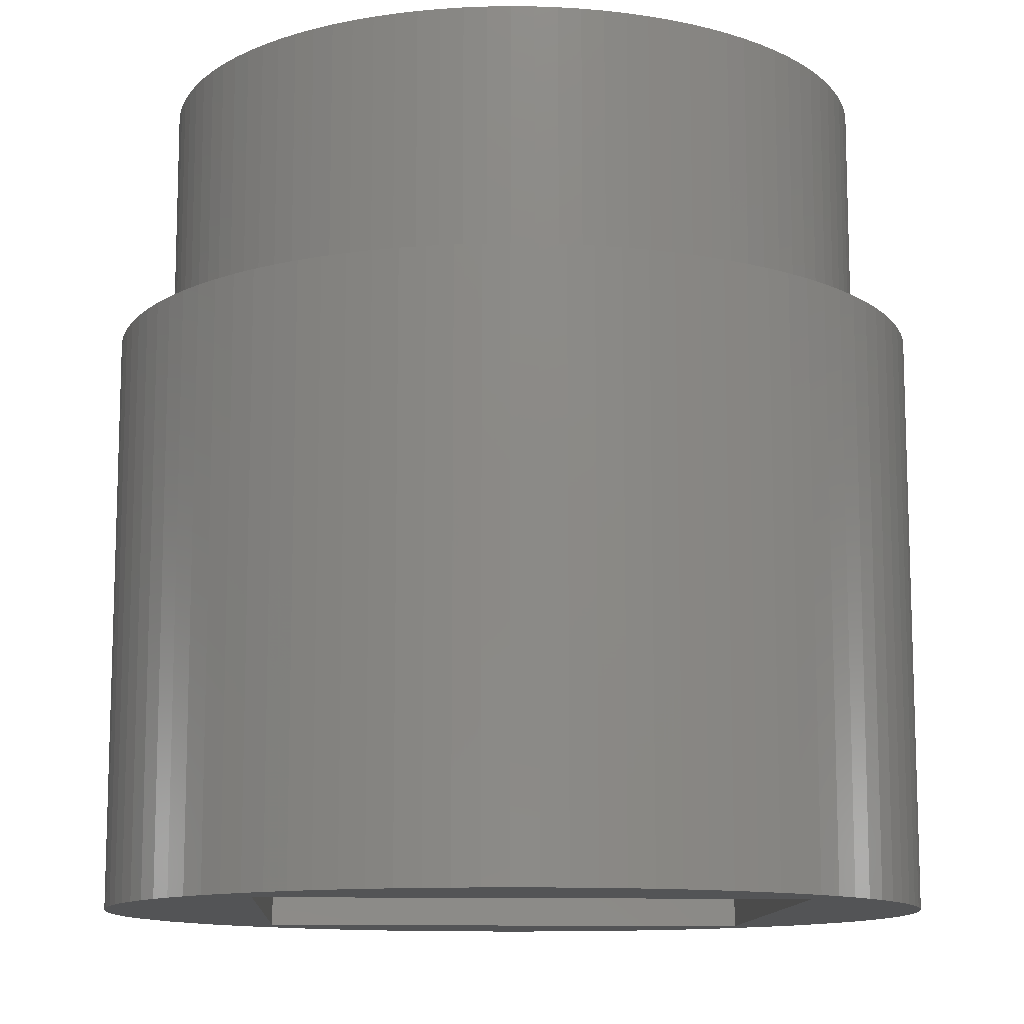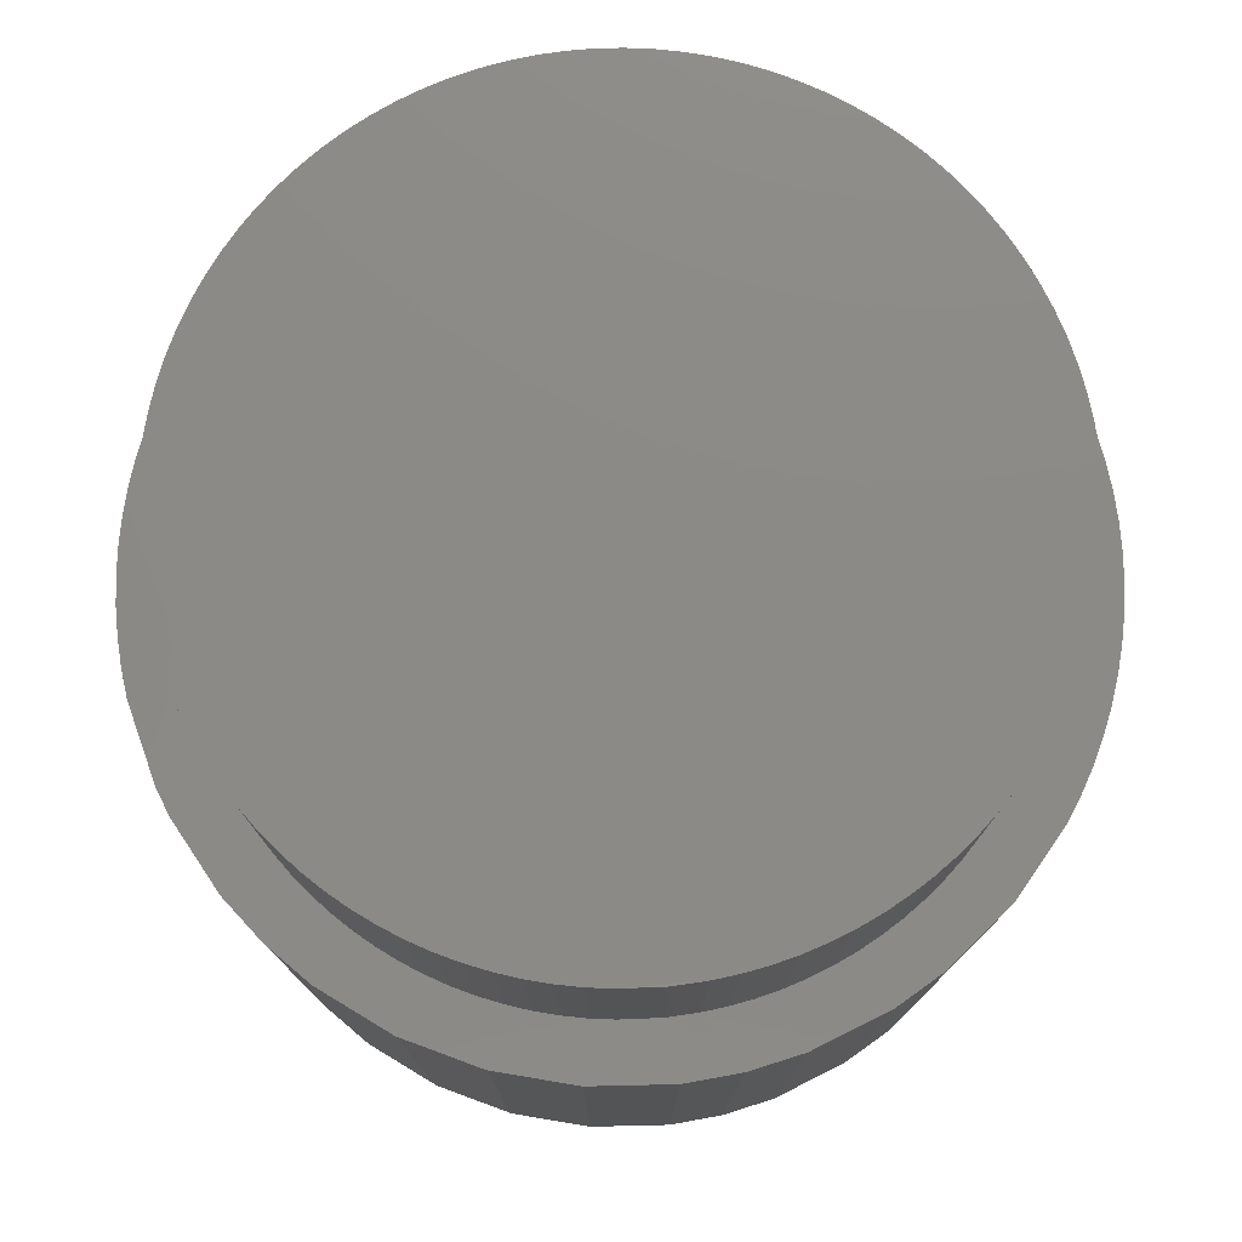
<metadata>
{"format":"stl","ext":"stl","renderer":"f3d","projection":"perspective","resolution":1024,"background":"white","views":[{"elev":-11.7,"azim":41.7,"up":"+Y"},{"elev":77.9,"azim":-123.7,"up":"+Y"}]}
</metadata>
<code>
# stl→obj: 381 verts, 758 faces
v 177.1 113.4 0.0004729
v 178.2 105.6 7.473e-14
v 177.1 105.6 0.0002365
v 178.2 113.4 0
v 175.8 113.4 0.3045
v 176.5 105.6 0.1098
v 175.8 105.6 0.3045
v 176.5 113.4 0.1098
v 182.2 105.6 2.39
v 182.4 113.4 2.683
v 182.4 105.6 2.683
v 182.2 113.4 2.39
v 172.8 113.4 2.987
v 173.3 105.6 2.113
v 172.8 105.6 2.987
v 173.3 113.4 2.113
v 172.5 113.4 3.627
v 172.5 105.6 3.627
v 174.1 116.8 2.321
v 173.3 116.8 3.589
v 174.3 116.8 2.102
v 173.9 116.8 2.554
v 173.7 116.8 2.798
v 173.6 116.8 3.016
v 173.4 116.8 3.235
v 181.8 113.4 1.843
v 182 105.6 2.11
v 181.8 105.6 1.843
v 182 113.4 2.11
v 180.2 113.4 0.5768
v 180.5 105.6 0.7437
v 180.2 105.6 0.5769
v 180.5 113.4 0.7436
v 180.8 113.4 0.9292
v 181 105.6 1.133
v 180.8 105.6 0.9293
v 181 113.4 1.133
v 179.9 113.4 0.4294
v 179.9 105.6 0.4295
v 181.3 105.6 1.354
v 181.3 113.4 1.354
v 178.5 105.6 0.04524
v 178.5 113.4 0.04524
v 182.2 112.9 5
v 177.3 112.9 0.8763
v 178.1 112.9 0.8754
v 173.2 112.9 4.947
v 173.2 112.9 5.784
v 182.2 112.9 5.791
v 177.3 112.9 9.923
v 178.1 112.9 9.923
v 173.2 105.6 4.947
v 177.3 105.6 0.8763
v 172.2 105.6 5.318
v 172.3 113.4 4.296
v 172.3 105.6 4.296
v 172.2 113.4 5.318
v 174 105.6 1.356
v 174 113.4 1.356
v 181.6 105.6 1.591
v 181.6 113.4 1.591
v 172.2 113.4 6.019
v 172.2 105.6 6.019
v 174.9 113.4 0.7454
v 174.9 105.6 0.7454
v 179.5 113.4 0.2991
v 179.5 105.6 0.2992
v 172.7 112.9 5.362
v 173.2 105.6 5.784
v 172.7 105.6 5.362
v 177.7 112.9 10.32
v 178.1 105.6 9.923
v 177.7 105.6 10.32
v 177.3 105.6 9.923
v 177.7 112.9 0.4627
v 177.7 105.6 0.4627
v 178.1 105.6 0.8755
v 182.2 105.6 5
v 182.6 105.6 2.986
v 182.7 105.6 3.3
v 182.9 105.6 3.622
v 183 105.6 3.952
v 183.1 105.6 4.287
v 183.1 105.6 4.628
v 183.2 105.6 4.971
v 183.2 105.6 5.317
v 182.6 105.6 5.398
v 183.2 105.6 5.664
v 182.2 105.6 5.792
v 183.2 105.6 6.01
v 183.1 105.6 6.354
v 183.1 105.6 6.694
v 183 105.6 7.03
v 182.9 105.6 7.359
v 182.7 105.6 7.682
v 182.6 105.6 7.995
v 182.4 105.6 8.299
v 182.2 105.6 8.592
v 182 105.6 8.872
v 181.8 105.6 9.139
v 181.6 105.6 9.392
v 181.3 105.6 9.629
v 181.1 105.6 9.85
v 180.8 105.6 10.05
v 180.5 105.6 10.24
v 180.2 105.6 10.41
v 179.4 105.6 0.2793
v 172.3 105.6 6.899
v 172.4 105.6 7.035
v 172.7 105.6 7.993
v 172.9 105.6 8.303
v 173.1 105.6 8.596
v 173.3 105.6 8.876
v 173.5 105.6 9.143
v 173.8 105.6 9.395
v 174 105.6 9.633
v 174.3 105.6 9.853
v 174.6 105.6 10.06
v 174.9 105.6 10.24
v 175.2 105.6 10.41
v 179.9 105.6 10.55
v 175.5 105.6 10.56
v 179.5 105.6 10.68
v 175.8 105.6 10.68
v 179.2 105.6 10.79
v 176.1 105.6 10.79
v 178.9 105.6 10.88
v 176.5 105.6 10.88
v 178.5 105.6 10.94
v 176.8 105.6 10.94
v 178.2 105.6 10.98
v 177.2 105.6 10.99
v 177.8 105.6 11.01
v 177.5 105.6 11.01
v 178.1 116.8 0.7157
v 178.4 113.4 0.7533
v 178.1 113.4 0.7157
v 178.4 116.8 0.7533
v 176.3 116.8 0.8857
v 176.6 113.4 0.8106
v 176.3 113.4 0.8857
v 176.6 116.8 0.8106
v 180.4 116.8 1.523
v 180.6 113.4 1.7
v 180.4 113.4 1.523
v 180.6 116.8 1.7
v 178.7 113.4 0.8097
v 178.7 116.8 0.8097
v 180.8 116.8 1.892
v 181.1 113.4 2.098
v 180.8 113.4 1.892
v 181.1 116.8 2.098
v 177.2 116.8 0.7161
v 177.5 113.4 0.697
v 177.2 113.4 0.7161
v 177.5 116.8 0.697
v 177.8 113.4 0.6969
v 177.8 116.8 0.6969
v 179.3 116.8 0.9775
v 179.6 113.4 1.088
v 179.3 113.4 0.9775
v 179.6 116.8 1.088
v 179 113.4 0.8845
v 179 116.8 0.8845
v 181.3 116.8 2.318
v 181.3 113.4 2.318
v 179.8 113.4 1.217
v 179.8 116.8 1.217
v 181.5 113.4 2.55
v 181.5 116.8 2.55
v 176.9 113.4 0.754
v 176.9 116.8 0.754
v 181.8 116.8 3.049
v 181.9 113.4 3.313
v 181.8 113.4 3.049
v 181.9 116.8 3.313
v 182.4 116.8 6.241
v 182.4 113.4 6.538
v 182.4 113.4 6.241
v 182.4 116.8 6.538
v 181.8 113.4 7.934
v 181.6 116.8 8.188
v 181.6 113.4 8.188
v 181.8 116.8 7.934
v 182.5 116.8 5.642
v 182.4 113.4 5.942
v 182.5 113.4 5.642
v 182.4 116.8 5.942
v 179.8 113.4 9.804
v 179.6 116.8 9.896
v 179.6 113.4 9.896
v 179.8 116.8 9.804
v 179.8 113.4 9.767
v 179.8 116.8 9.767
v 181.6 113.4 2.794
v 181.6 116.8 2.794
v 182.3 116.8 4.152
v 182.3 113.4 4.444
v 182.3 113.4 4.152
v 182.3 116.8 4.444
v 180.1 113.4 1.362
v 180.1 116.8 1.362
v 179.3 113.4 10.01
v 179 116.8 10.1
v 179 113.4 10.1
v 179.3 116.8 10.01
v 182.1 113.4 7.397
v 181.9 116.8 7.669
v 181.9 113.4 7.669
v 182.1 116.8 7.397
v 182.2 113.4 3.866
v 182.2 116.8 3.866
v 180.8 113.4 9.091
v 180.6 116.8 9.283
v 180.6 113.4 9.283
v 180.8 116.8 9.091
v 181.5 113.4 8.432
v 181.3 116.8 8.665
v 181.3 113.4 8.665
v 181.5 116.8 8.432
v 182.2 116.8 7.116
v 182.2 113.4 7.116
v 182.3 116.8 6.83
v 182.3 113.4 6.83
v 178.4 113.4 10.23
v 178.1 116.8 10.27
v 178.1 113.4 10.27
v 178.4 116.8 10.23
v 181.1 113.4 8.884
v 181.1 116.8 8.884
v 182.1 113.4 3.585
v 182.1 116.8 3.585
v 178.7 116.8 10.18
v 178.7 113.4 10.18
v 180.4 116.8 9.46
v 180.4 113.4 9.46
v 175.8 113.4 9.898
v 175.5 116.8 9.769
v 175.5 113.4 9.769
v 175.8 116.8 9.898
v 180.1 113.4 9.622
v 180.1 116.8 9.622
v 182.4 116.8 5.039
v 182.5 113.4 5.34
v 182.4 113.4 5.039
v 182.5 116.8 5.34
v 173.2 113.4 7.121
v 173.1 116.8 6.834
v 173.1 113.4 6.834
v 173.2 116.8 7.121
v 182.4 113.4 4.74
v 182.4 116.8 4.74
v 173.3 116.8 7.401
v 173.3 113.4 7.401
v 176 113.4 10.01
v 176 116.8 10.01
v 174.3 116.8 8.888
v 174.1 113.4 8.668
v 174.3 113.4 8.888
v 174.1 116.8 8.668
v 175 113.4 9.463
v 174.7 116.8 9.286
v 174.7 113.4 9.286
v 175 116.8 9.463
v 172.9 116.8 6.246
v 172.9 113.4 5.947
v 172.9 113.4 6.246
v 172.9 116.8 5.947
v 172.9 116.8 5.345
v 172.9 113.4 5.044
v 172.9 113.4 5.345
v 172.9 116.8 5.044
v 176.6 113.4 10.18
v 176.3 116.8 10.1
v 176.3 113.4 10.1
v 176.6 116.8 10.18
v 177.2 113.4 10.27
v 176.9 116.8 10.23
v 176.9 113.4 10.23
v 177.2 116.8 10.27
v 173.4 116.8 7.673
v 173.4 113.4 7.673
v 173 113.4 6.542
v 173 116.8 6.542
v 175.2 116.8 9.624
v 175.2 113.4 9.624
v 173.9 116.8 8.436
v 173.9 113.4 8.436
v 177.5 113.4 10.29
v 177.5 116.8 10.29
v 172.9 116.8 5.646
v 172.9 113.4 5.646
v 173.7 113.4 8.192
v 173.7 116.8 8.192
v 173.5 116.8 7.938
v 173.5 113.4 7.938
v 177.8 116.8 10.29
v 177.8 113.4 10.29
v 174.5 116.8 9.094
v 174.5 113.4 9.094
v 175.2 116.8 1.364
v 175.5 113.4 1.219
v 175.2 113.4 1.364
v 175.5 116.8 1.219
v 183.2 113.4 4.971
v 183.2 113.4 5.317
v 172.9 116.8 4.745
v 173 113.4 4.448
v 172.9 113.4 4.745
v 173 116.8 4.448
v 173.4 113.4 3.235
v 173.3 113.4 3.589
v 173.7 113.4 2.798
v 174.3 113.4 2.102
v 174.1 113.4 2.321
v 182.9 113.4 3.622
v 183 113.4 3.952
v 176 116.8 0.979
v 176 113.4 0.979
v 183.1 113.4 4.287
v 183.1 113.4 4.628
v 182.7 113.4 3.3
v 173.9 113.4 2.554
v 174.7 116.8 1.703
v 175 113.4 1.526
v 174.7 113.4 1.703
v 175 116.8 1.526
v 173.1 113.4 4.156
v 173.1 116.8 4.156
v 173.2 116.8 3.87
v 173.2 113.4 3.87
v 175.8 113.4 1.09
v 175.8 116.8 1.09
v 183.2 113.4 5.664
v 183.2 113.4 6.01
v 174.5 113.4 1.895
v 174.5 116.8 1.895
v 183.1 113.4 6.353
v 182.6 113.4 2.986
v 179.2 113.4 10.79
v 179.5 113.4 10.68
v 181.6 113.4 9.392
v 181.8 113.4 9.139
v 178.9 113.4 10.88
v 182.4 113.4 8.299
v 182.6 113.4 7.995
v 176.8 113.4 10.94
v 177.2 113.4 10.99
v 176.1 113.4 10.79
v 176.5 113.4 10.88
v 175.5 113.4 10.56
v 175.8 113.4 10.68
v 182.7 113.4 7.681
v 182.9 113.4 7.359
v 177.5 113.4 11.01
v 174.9 113.4 10.24
v 175.2 113.4 10.41
v 177.8 113.4 11.01
v 178.2 113.4 10.98
v 179.9 113.4 10.55
v 183.1 113.4 6.694
v 183 113.4 7.03
v 173.5 113.4 9.143
v 173.3 113.4 8.876
v 178.5 113.4 10.94
v 174 113.4 9.633
v 174.3 113.4 9.853
v 180.2 113.4 10.41
v 181.1 113.4 9.85
v 181.3 113.4 9.629
v 182 113.4 8.872
v 182.2 113.4 8.592
v 180.5 113.4 10.24
v 180.8 113.4 10.05
v 173.1 113.4 8.596
v 172.9 113.4 8.303
v 173.8 113.4 9.395
v 172.7 113.4 7.993
v 172.4 113.4 7.035
v 174.6 113.4 10.06
v 182.6 112.9 5.398
f 1 2 3
f 2 1 4
f 5 6 7
f 6 5 8
f 9 10 11
f 10 9 12
f 13 14 15
f 14 13 16
f 17 15 18
f 15 17 13
f 19 20 21
f 20 19 22
f 20 22 23
f 20 23 24
f 20 24 25
f 26 27 28
f 27 26 29
f 30 31 32
f 31 30 33
f 29 9 27
f 9 29 12
f 34 35 36
f 35 34 37
f 38 32 39
f 32 38 30
f 37 40 35
f 40 37 41
f 4 42 2
f 42 4 43
f 44 45 46
f 45 44 47
f 47 44 48
f 48 44 49
f 48 49 50
f 50 49 51
f 52 45 47
f 45 52 53
f 54 55 56
f 55 54 57
f 16 58 14
f 58 16 59
f 41 60 40
f 60 41 61
f 62 54 63
f 54 62 57
f 64 7 65
f 7 64 5
f 8 3 6
f 3 8 1
f 55 18 56
f 18 55 17
f 66 39 67
f 39 66 38
f 33 36 31
f 36 33 34
f 68 69 70
f 69 68 48
f 71 50 51
f 70 47 68
f 47 70 52
f 71 72 73
f 72 71 51
f 50 73 74
f 73 50 71
f 45 75 46
f 46 76 77
f 76 46 75
f 76 45 53
f 45 76 75
f 48 68 47
f 32 76 39
f 76 32 77
f 77 32 31
f 77 31 36
f 77 36 78
f 78 36 35
f 78 35 40
f 78 40 60
f 78 60 28
f 78 28 27
f 78 27 9
f 78 9 11
f 78 11 79
f 78 79 80
f 78 80 81
f 78 81 82
f 78 82 83
f 78 83 84
f 78 84 85
f 78 85 86
f 78 86 87
f 87 86 88
f 87 88 89
f 89 88 90
f 89 90 72
f 72 90 91
f 72 91 92
f 72 92 93
f 72 93 94
f 72 94 95
f 72 95 96
f 72 96 97
f 72 97 98
f 72 98 99
f 72 99 100
f 72 100 101
f 72 101 102
f 72 102 103
f 72 103 104
f 72 104 73
f 73 104 105
f 73 105 106
f 42 3 2
f 3 42 6
f 6 42 107
f 6 107 7
f 7 107 67
f 7 67 39
f 7 39 76
f 7 76 65
f 65 76 53
f 65 53 58
f 58 53 52
f 58 52 14
f 14 52 15
f 15 52 18
f 18 52 56
f 56 52 54
f 54 52 70
f 54 70 63
f 63 70 69
f 63 69 74
f 63 74 108
f 108 74 109
f 109 74 110
f 110 74 111
f 111 74 112
f 112 74 113
f 113 74 114
f 114 74 115
f 115 74 116
f 116 74 117
f 117 74 118
f 118 74 73
f 118 73 119
f 119 73 120
f 120 73 106
f 120 106 121
f 120 121 122
f 122 121 123
f 122 123 124
f 124 123 125
f 124 125 126
f 126 125 127
f 126 127 128
f 128 127 129
f 128 129 130
f 130 129 131
f 130 131 132
f 132 131 133
f 132 133 134
f 135 136 137
f 136 135 138
f 139 140 141
f 140 139 142
f 143 144 145
f 144 143 146
f 138 147 136
f 147 138 148
f 149 150 151
f 150 149 152
f 153 154 155
f 154 153 156
f 156 157 154
f 157 156 158
f 159 160 161
f 160 159 162
f 148 163 147
f 163 148 164
f 164 161 163
f 161 164 159
f 150 165 166
f 165 150 152
f 162 167 160
f 167 162 168
f 165 169 166
f 169 165 170
f 158 137 157
f 137 158 135
f 142 171 140
f 171 142 172
f 172 155 171
f 155 172 153
f 173 174 175
f 174 173 176
f 177 178 179
f 178 177 180
f 181 182 183
f 182 181 184
f 185 186 187
f 186 185 188
f 189 190 191
f 190 189 192
f 192 189 193
f 192 193 194
f 170 195 169
f 195 170 196
f 197 198 199
f 198 197 200
f 168 201 167
f 201 168 202
f 203 204 205
f 204 203 206
f 207 208 209
f 208 207 210
f 186 177 179
f 177 186 188
f 146 151 144
f 151 146 149
f 211 197 199
f 197 211 212
f 213 214 215
f 214 213 216
f 217 218 219
f 218 217 220
f 182 217 183
f 217 182 220
f 221 207 222
f 207 221 210
f 202 145 201
f 145 202 143
f 178 223 224
f 223 178 180
f 195 173 175
f 173 195 196
f 224 221 222
f 221 224 223
f 225 226 227
f 226 225 228
f 229 216 213
f 216 229 230
f 231 212 211
f 212 231 232
f 205 233 234
f 233 205 204
f 215 235 236
f 235 215 214
f 237 238 239
f 238 237 240
f 241 194 193
f 194 241 242
f 243 244 245
f 244 243 246
f 247 248 249
f 248 247 250
f 219 230 229
f 230 219 218
f 251 243 245
f 243 251 252
f 253 247 254
f 247 253 250
f 255 240 237
f 240 255 256
f 257 258 259
f 258 257 260
f 198 252 251
f 252 198 200
f 176 231 174
f 231 176 232
f 236 242 241
f 242 236 235
f 191 206 203
f 206 191 190
f 261 262 263
f 262 261 264
f 208 181 209
f 181 208 184
f 244 185 187
f 185 244 246
f 265 266 267
f 266 265 268
f 269 270 271
f 270 269 272
f 273 274 275
f 274 273 276
f 277 278 279
f 278 277 280
f 281 254 282
f 254 281 253
f 283 265 267
f 265 283 284
f 275 256 255
f 256 275 274
f 239 285 286
f 285 239 238
f 258 287 288
f 287 258 260
f 289 280 277
f 280 289 290
f 266 291 292
f 291 266 268
f 287 293 288
f 293 287 294
f 293 295 296
f 295 293 294
f 234 228 225
f 228 234 233
f 227 297 298
f 297 227 226
f 295 282 296
f 282 295 281
f 286 264 261
f 264 286 285
f 291 271 292
f 271 291 269
f 263 299 300
f 299 263 262
f 248 283 249
f 283 248 284
f 300 257 259
f 257 300 299
f 279 276 273
f 276 279 278
f 301 302 303
f 302 301 304
f 305 86 85
f 86 305 306
f 307 308 309
f 308 307 310
f 20 311 312
f 311 20 25
f 311 23 313
f 23 311 25
f 23 25 24
f 19 314 315
f 314 19 21
f 316 82 81
f 82 316 317
f 318 141 319
f 141 318 139
f 320 84 83
f 84 320 321
f 270 307 309
f 307 270 272
f 82 320 83
f 320 82 317
f 322 81 80
f 81 322 316
f 23 323 313
f 323 23 22
f 22 315 323
f 315 22 19
f 324 325 326
f 325 324 327
f 321 85 84
f 85 321 305
f 310 328 308
f 328 310 329
f 328 330 331
f 330 328 329
f 304 332 302
f 332 304 333
f 333 319 332
f 319 333 318
f 327 303 325
f 303 327 301
f 298 290 289
f 290 298 297
f 330 312 331
f 312 330 20
f 334 90 88
f 90 334 335
f 21 336 314
f 336 21 337
f 337 326 336
f 326 337 324
f 306 88 86
f 88 306 334
f 90 338 91
f 338 90 335
f 59 65 58
f 65 59 64
f 60 26 28
f 26 60 61
f 10 79 11
f 79 10 339
f 339 80 79
f 80 339 322
f 123 340 125
f 340 123 341
f 100 342 101
f 342 100 343
f 43 107 42
f 107 43 66
f 107 66 67
f 125 344 127
f 344 125 340
f 96 345 97
f 345 96 346
f 132 347 130
f 347 132 348
f 128 349 126
f 349 128 350
f 124 351 122
f 351 124 352
f 94 353 95
f 353 94 354
f 134 348 132
f 348 134 355
f 120 356 119
f 356 120 357
f 131 358 133
f 358 131 359
f 121 341 123
f 341 121 360
f 91 361 92
f 361 91 338
f 92 362 93
f 362 92 361
f 363 113 114
f 113 363 364
f 127 365 129
f 365 127 344
f 117 366 116
f 366 117 367
f 130 350 128
f 350 130 347
f 106 360 121
f 360 106 368
f 102 369 103
f 369 102 370
f 129 359 131
f 359 129 365
f 98 371 99
f 371 98 372
f 104 373 105
f 373 104 374
f 95 346 96
f 346 95 353
f 103 374 104
f 374 103 369
f 375 111 112
f 111 375 376
f 93 354 94
f 354 93 362
f 116 377 115
f 377 116 366
f 376 110 111
f 110 376 378
f 1 43 4
f 43 1 8
f 43 8 66
f 66 8 5
f 66 5 38
f 38 5 64
f 38 64 30
f 30 64 154
f 30 154 157
f 154 64 155
f 155 64 171
f 171 64 140
f 140 64 59
f 140 59 141
f 141 59 319
f 319 59 332
f 332 59 302
f 302 59 303
f 303 59 16
f 303 16 325
f 325 16 326
f 326 16 336
f 336 16 314
f 314 16 315
f 315 16 13
f 315 13 323
f 323 13 313
f 313 13 311
f 311 13 17
f 311 17 312
f 312 17 331
f 331 17 55
f 331 55 328
f 328 55 308
f 308 55 57
f 308 57 309
f 309 57 270
f 270 57 271
f 271 57 62
f 271 62 292
f 292 62 266
f 266 62 267
f 267 62 379
f 267 379 283
f 283 379 249
f 249 379 247
f 247 379 378
f 247 378 254
f 254 378 282
f 282 378 296
f 296 378 293
f 293 378 376
f 293 376 288
f 288 376 375
f 288 375 258
f 258 375 364
f 258 364 259
f 259 364 363
f 259 363 300
f 300 363 263
f 263 363 377
f 263 377 261
f 261 377 366
f 261 366 286
f 286 366 239
f 239 366 367
f 239 367 237
f 237 367 380
f 237 380 255
f 255 380 275
f 275 380 356
f 275 356 273
f 273 356 279
f 279 356 277
f 277 356 357
f 277 357 289
f 289 357 368
f 368 357 360
f 360 357 351
f 360 351 341
f 341 351 352
f 341 352 340
f 340 352 349
f 340 349 344
f 344 349 350
f 344 350 365
f 365 350 347
f 365 347 359
f 359 347 348
f 359 348 358
f 358 348 355
f 157 33 30
f 33 157 137
f 33 137 136
f 33 136 34
f 34 136 147
f 34 147 163
f 34 163 161
f 34 161 37
f 37 161 160
f 37 160 167
f 37 167 41
f 41 167 201
f 41 201 61
f 61 201 145
f 61 145 144
f 61 144 26
f 26 144 151
f 26 151 29
f 29 151 150
f 29 150 166
f 29 166 12
f 12 166 169
f 12 169 10
f 10 169 195
f 10 195 339
f 339 195 175
f 339 175 322
f 322 175 174
f 322 174 316
f 316 174 231
f 316 231 211
f 316 211 317
f 317 211 199
f 317 199 320
f 320 199 198
f 320 198 321
f 321 198 251
f 321 251 305
f 305 251 245
f 305 245 306
f 306 245 244
f 306 244 334
f 334 244 187
f 334 187 186
f 334 186 335
f 335 186 179
f 335 179 338
f 338 179 178
f 338 178 361
f 361 178 224
f 361 224 362
f 362 224 222
f 362 222 354
f 354 222 207
f 354 207 353
f 353 207 209
f 353 209 181
f 353 181 346
f 346 181 183
f 346 183 345
f 345 183 217
f 345 217 372
f 372 217 219
f 372 219 371
f 371 219 229
f 371 229 343
f 343 229 213
f 343 213 215
f 343 215 342
f 342 215 236
f 342 236 370
f 370 236 241
f 370 241 193
f 370 193 369
f 369 193 189
f 369 189 191
f 369 191 374
f 374 191 203
f 374 203 205
f 374 205 373
f 373 205 234
f 373 234 225
f 373 225 227
f 373 227 368
f 368 227 298
f 368 298 289
f 97 372 98
f 372 97 345
f 118 367 117
f 367 118 380
f 101 370 102
f 370 101 342
f 119 380 118
f 380 119 356
f 364 112 113
f 112 364 375
f 378 109 110
f 109 378 379
f 109 63 108
f 63 109 62
f 62 109 379
f 99 343 100
f 343 99 371
f 105 368 106
f 368 105 373
f 377 114 115
f 114 377 363
f 122 357 120
f 357 122 351
f 133 355 134
f 355 133 358
f 126 352 124
f 352 126 349
f 48 74 69
f 74 48 50
f 78 46 77
f 46 78 44
f 51 89 72
f 89 51 49
f 87 44 78
f 44 87 381
f 156 135 158
f 135 156 153
f 135 153 138
f 138 153 172
f 138 172 148
f 148 172 142
f 148 142 164
f 164 142 139
f 164 139 159
f 159 139 318
f 159 318 162
f 162 318 333
f 162 333 168
f 168 333 304
f 168 304 202
f 202 304 301
f 202 301 143
f 143 301 327
f 143 327 146
f 146 327 324
f 146 324 149
f 149 324 337
f 149 337 152
f 152 337 21
f 152 21 165
f 165 21 20
f 165 20 170
f 170 20 196
f 196 20 173
f 173 20 176
f 176 20 232
f 232 20 212
f 212 20 330
f 212 330 197
f 197 330 329
f 197 329 200
f 200 329 310
f 200 310 252
f 252 310 307
f 252 307 243
f 243 307 272
f 243 272 246
f 246 272 269
f 246 269 185
f 185 269 291
f 185 291 188
f 188 291 268
f 188 268 177
f 177 268 265
f 177 265 180
f 180 265 284
f 180 284 223
f 223 284 248
f 223 248 221
f 221 248 250
f 221 250 210
f 210 250 253
f 210 253 208
f 208 253 281
f 208 281 184
f 184 281 295
f 184 295 182
f 182 295 294
f 182 294 220
f 220 294 287
f 220 287 218
f 218 287 260
f 218 260 230
f 230 260 257
f 230 257 216
f 216 257 299
f 216 299 214
f 214 299 262
f 214 262 235
f 235 262 264
f 235 264 242
f 242 264 285
f 242 285 194
f 194 285 238
f 194 238 192
f 192 238 240
f 192 240 190
f 190 240 206
f 206 240 256
f 206 256 204
f 204 256 274
f 204 274 233
f 233 274 276
f 233 276 228
f 228 276 278
f 228 278 226
f 226 278 280
f 226 280 297
f 297 280 290
f 381 89 49
f 89 381 87
f 49 44 381

</code>
